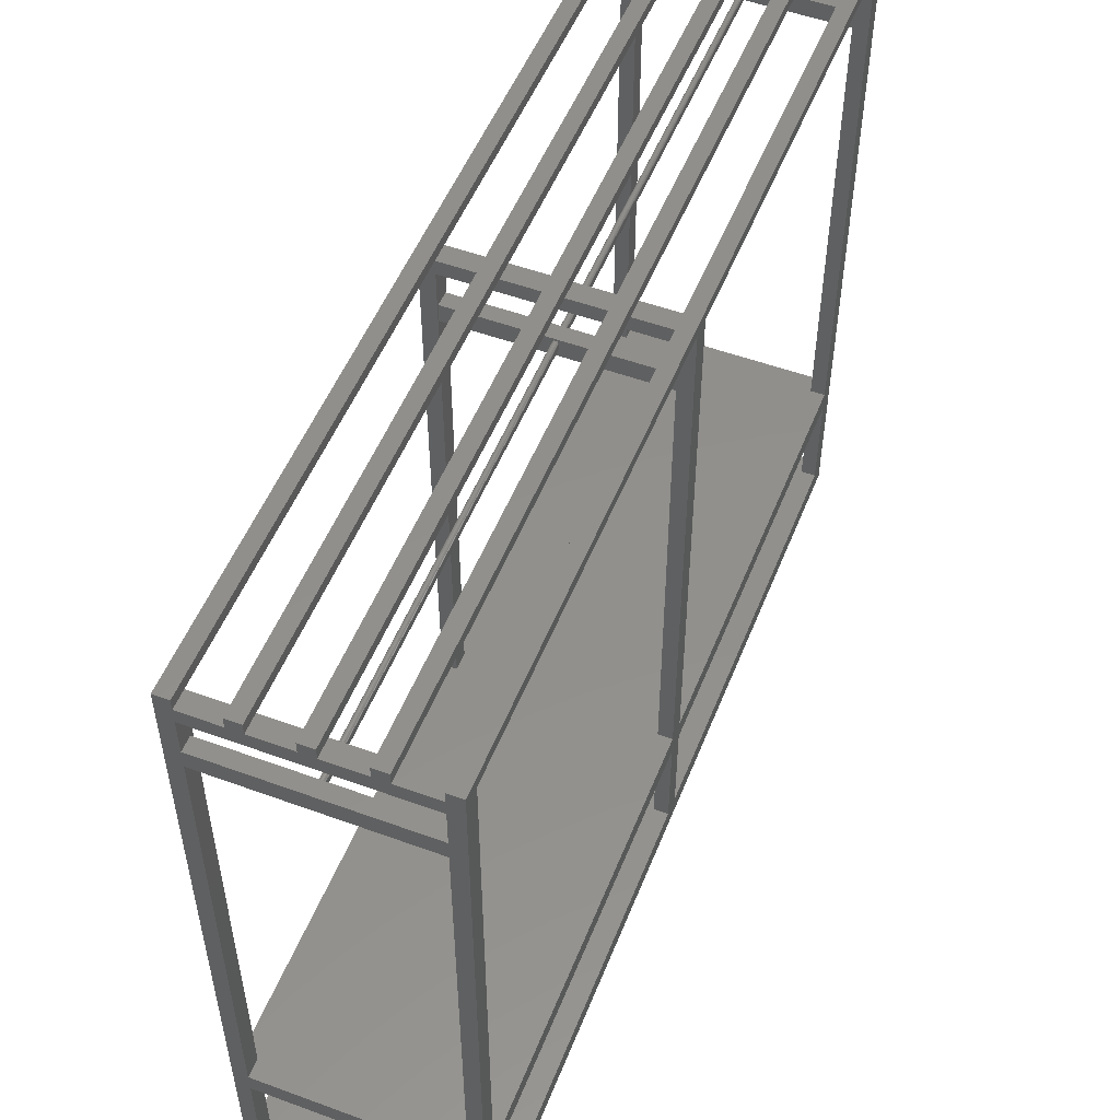
<metadata>
{"format":"stl","ext":"stl","renderer":"f3d","projection":"perspective","resolution":1024,"background":"white","views":[{"elev":52.4,"azim":21.5,"up":"+Z"}]}
</metadata>
<code>
# stl→obj: 469 verts, 836 faces
v -585 -2450 1850
v -585 -2450 50
v -625 -2450 50
v -625 -2450 1850
v -625 -2500 50
v -625 -2500 1850
v -585 -2500 50
v -585 -2500 1850
v -585 -1225 400
v -585 -50 400
v -625 -50 400
v -625 -1225 400
v -625 -50 350
v -625 -1225 350
v -585 -50 350
v -585 -1225 350
v -585 -2.043e-30 350
v -40 0 350
v -40 -40 350
v -585 -40 350
v -40 -40 400
v -585 -40 400
v -40 0 400
v -585 -2.043e-30 400
v -40 -3.062e-15 350
v -585 -3.062e-15 350
v -585 3.553e-15 400
v -585 -3.553e-15 350
v -40 -3.553e-15 350
v -40 3.553e-15 400
v -585 -2460 1700
v -40 -2460 1700
v -40 -2500 1700
v -585 -2500 1700
v -40 -2500 1750
v -585 -2500 1750
v -40 -2460 1750
v -585 -2460 1750
v -585 -2460 350
v -40 -2460 350
v -40 -2500 350
v -585 -2500 350
v -40 -2500 400
v -585 -2500 400
v -40 -2460 400
v -585 -2460 400
v -585 1.138e-13 1850
v -585 3.553e-15 50
v -625 -6.729e-16 50
v -625 1.095e-13 1850
v -625 1.067e-13 1850
v -625 -3.553e-15 50
v -625 -50 50
v -625 -50 1850
v -585 -50 50
v -585 -50 1850
v -585 0 50
v -585 1.102e-13 1850
v -585 1.134e-13 1850
v -625 1.069e-13 1850
v -625 -3.216e-15 50
v -585 3.216e-15 50
v -585 -2450 400
v -585 -1275 400
v -625 -1275 400
v -625 -2450 400
v -625 -1275 350
v -625 -2450 350
v -585 -1275 350
v -585 -2450 350
v -3.99e-13 -2450 406
v -3.979e-13 -2450 400
v -1.554e-13 -1275 400
v -1.565e-13 -1275 406
v -1.716e-13 -1275 406
v -1.705e-13 -1275 400
v -40 -1275 400
v -40 -1275 406
v -40 -1225 400
v -40 -1225 406
v -1.705e-13 -1225 400
v -1.716e-13 -1225 406
v 2.425e-13 -50 400
v 2.414e-13 -50 406
v 2.263e-13 -50 406
v 2.274e-13 -50 400
v -40 -50 400
v -40 -50 406
v -40 -3.674e-16 406
v -585 3.337e-14 400
v -585 3.3e-14 406
v -585 -3.674e-16 406
v -585 0 400
v -585 -50 406
v -625 -50 406
v -625 -1225 406
v -585 -1225 406
v -585 -1275 406
v -625 -1275 406
v -625 -2450 406
v -585 -2450 406
v -585 -2500 406
v -40 -2500 406
v -40 -2450 400
v -40 -2450 406
v -3.979e-13 -2450 406
v -1.705e-13 -1275 406
v -1.705e-13 -1225 406
v 2.274e-13 -50 406
v -40 0 406
v -585 0 406
v -585 -1225 1850
v -585 -1225 50
v -625 -1225 50
v -625 -1225 1850
v -625 -1275 50
v -625 -1275 1850
v -585 -1275 50
v -585 -1275 1850
v -585 -1230 1700
v -40 -1230 1700
v -40 -1270 1700
v -585 -1270 1700
v -40 -1270 1750
v -585 -1270 1750
v -40 -1230 1750
v -585 -1230 1750
v -585 -1230 350
v -40 -1230 350
v -40 -1270 350
v -585 -1270 350
v -40 -1270 400
v -585 -1270 400
v -40 -1230 400
v -585 -1230 400
v -585 -2.043e-30 1700
v -40 0 1700
v -40 -40 1700
v -585 -40 1700
v -40 -40 1750
v -585 -40 1750
v -40 0 1750
v -585 -2.043e-30 1750
v -40 -3.062e-15 1700
v -585 -3.062e-15 1700
v -585 3.553e-15 1750
v -585 -3.553e-15 1700
v -40 -3.553e-15 1700
v -40 3.553e-15 1750
v -40 -2500 1.528e-13
v -40 -1.531e-15 0
v 0 -1.531e-15 0
v 0 -2500 1.528e-13
v 0 1.531e-15 50
v 0 -2500 50
v -40 1.531e-15 50
v -40 -2500 50
v -585 -3.553e-15 2.025e-13
v -40 -3.553e-15 3.553e-15
v -40 -40 1.066e-14
v -585 -40 2.096e-13
v -40 -40 50
v -585 -40 50
v -40 3.553e-15 50
v -585 -2460 3.091e-13
v -40 -2460 1.563e-13
v -40 -2500 1.563e-13
v -585 -2500 3.091e-13
v -40 -2460 50
v -585 -2460 50
v -585 -1230 2.345e-13
v -40 -1230 8.171e-14
v -40 -1270 8.171e-14
v -585 -1270 2.345e-13
v -40 -1270 50
v -585 -1270 50
v -40 -1230 50
v -585 -1230 50
v -585 0 -8.882e-14
v -585 -2500 2.665e-13
v -625 -2500 2.878e-13
v -625 0 -6.75e-14
v -625 0 50
v -1.101e-13 -2450 1850
v 0 -2450 50
v -40 -2450 50
v -40 -2450 1850
v -40 -2500 1850
v 1.421e-14 -2500 50
v -9.592e-14 -2500 1850
v -1.101e-13 1.172e-13 1850
v 0 7.105e-15 50
v -40 -7.105e-15 50
v -40 1.03e-13 1850
v -40 -50 50
v -40 -50 1850
v 1.421e-14 -50 50
v -9.592e-14 -50 1850
v 8.171e-13 -1225 1850
v 1.066e-14 -1225 50
v -40 -1225 50
v -40 -1225 1850
v -40 -1275 50
v -40 -1275 1850
v 1.066e-14 -1275 50
v 8.171e-13 -1275 1850
v -2.274e-13 -2450 56
v -2.274e-13 -2450 50
v -1.705e-13 -1275 50
v -1.705e-13 -1275 56
v -40 -1275 56
v -40 -1225 56
v -1.705e-13 -1225 50
v -1.705e-13 -1225 56
v -1.137e-13 -50 50
v -1.137e-13 -50 56
v -40 -50 56
v -40 0 50
v -40 0 56
v -585 0 56
v -585 -50 56
v -625 -50 56
v -625 -1225 56
v -585 -1225 56
v -585 -1275 56
v -625 -1275 56
v -625 -2450 56
v -585 -2450 56
v -585 -2500 56
v -40 -2500 56
v -40 -2450 56
v -5.08e-13 -2450 400
v -1.776e-13 -1275 400
v -40 -1275 350
v -40 -2450 350
v -2.061e-13 -1275 350
v -5.365e-13 -2450 350
v 3.944e-13 -1225 400
v 1.066e-14 -50 400
v -40 -50 350
v -40 -1225 350
v -3.908e-14 -50 350
v 3.446e-13 -1225 350
v -322.5 -1270 1722
v -322.5 -2460 1722
v -322.5 -2460 1738
v -322.5 -1270 1738
v -322.1 -2460 1740
v -322.1 -1270 1740
v -321.1 -2460 1742
v -321.1 -1270 1742
v -319.4 -2460 1744
v -319.4 -1270 1744
v -317.3 -2460 1745
v -317.3 -1270 1745
v -315 -2460 1745
v -315 -1270 1745
v -312.7 -2460 1745
v -312.7 -1270 1745
v -310.6 -2460 1744
v -310.6 -1270 1744
v -308.9 -2460 1742
v -308.9 -1270 1742
v -307.9 -2460 1740
v -307.9 -1270 1740
v -307.5 -2460 1738
v -307.5 -1270 1738
v -307.5 -2460 1722
v -307.5 -1270 1722
v -307.9 -2460 1720
v -307.9 -1270 1720
v -308.9 -2460 1718
v -308.9 -1270 1718
v -310.6 -2460 1716
v -310.6 -1270 1716
v -312.7 -2460 1715
v -312.7 -1270 1715
v -315 -2460 1715
v -315 -1270 1715
v -317.3 -2460 1715
v -317.3 -1270 1715
v -319.4 -2460 1716
v -319.4 -1270 1716
v -321.1 -2460 1718
v -321.1 -1270 1718
v -322.1 -2460 1720
v -322.1 -1270 1720
v -321 -2460 1722
v -320.6 -2460 1720
v -320.6 -1270 1720
v -321 -1270 1722
v -319.6 -2460 1719
v -319.6 -1270 1719
v -318 -2460 1717
v -318 -1270 1717
v -316 -2460 1717
v -316 -1270 1717
v -314 -2460 1717
v -314 -1270 1717
v -312 -2460 1717
v -312 -1270 1717
v -310.4 -2460 1719
v -310.4 -1270 1719
v -309.4 -2460 1720
v -309.4 -1270 1720
v -309 -2460 1722
v -309 -1270 1722
v -309 -2460 1738
v -309 -1270 1738
v -309.4 -2460 1740
v -309.4 -1270 1740
v -310.4 -2460 1741
v -310.4 -1270 1741
v -312 -2460 1743
v -312 -1270 1743
v -314 -2460 1743
v -314 -1270 1743
v -316 -2460 1743
v -316 -1270 1743
v -318 -2460 1743
v -318 -1270 1743
v -319.6 -2460 1741
v -319.6 -1270 1741
v -320.6 -2460 1740
v -320.6 -1270 1740
v -321 -2460 1738
v -321 -1270 1738
v -322.5 -40 1722
v -322.5 -1230 1722
v -322.5 -1230 1738
v -322.5 -40 1738
v -322.1 -1230 1740
v -322.1 -40 1740
v -321.1 -1230 1742
v -321.1 -40 1742
v -319.4 -1230 1744
v -319.4 -40 1744
v -317.3 -1230 1745
v -317.3 -40 1745
v -315 -1230 1745
v -315 -40 1745
v -312.7 -1230 1745
v -312.7 -40 1745
v -310.6 -1230 1744
v -310.6 -40 1744
v -308.9 -1230 1742
v -308.9 -40 1742
v -307.9 -1230 1740
v -307.9 -40 1740
v -307.5 -1230 1738
v -307.5 -40 1738
v -307.5 -1230 1722
v -307.5 -40 1722
v -307.9 -1230 1720
v -307.9 -40 1720
v -308.9 -1230 1718
v -308.9 -40 1718
v -310.6 -1230 1716
v -310.6 -40 1716
v -312.7 -1230 1715
v -312.7 -40 1715
v -315 -1230 1715
v -315 -40 1715
v -317.3 -1230 1715
v -317.3 -40 1715
v -319.4 -1230 1716
v -319.4 -40 1716
v -321.1 -1230 1718
v -321.1 -40 1718
v -322.1 -1230 1720
v -322.1 -40 1720
v -321 -1230 1722
v -320.6 -1230 1720
v -320.6 -40 1720
v -321 -40 1722
v -319.6 -1230 1719
v -319.6 -40 1719
v -318 -1230 1717
v -318 -40 1717
v -316 -1230 1717
v -316 -40 1717
v -314 -1230 1717
v -314 -40 1717
v -312 -1230 1717
v -312 -40 1717
v -310.4 -1230 1719
v -310.4 -40 1719
v -309.4 -1230 1720
v -309.4 -40 1720
v -309 -1230 1722
v -309 -40 1722
v -309 -1230 1738
v -309 -40 1738
v -309.4 -1230 1740
v -309.4 -40 1740
v -310.4 -1230 1741
v -310.4 -40 1741
v -312 -1230 1743
v -312 -40 1743
v -314 -1230 1743
v -314 -40 1743
v -316 -1230 1743
v -316 -40 1743
v -318 -1230 1743
v -318 -40 1743
v -319.6 -1230 1741
v -319.6 -40 1741
v -320.6 -1230 1740
v -320.6 -40 1740
v -321 -1230 1738
v -321 -40 1738
v -478.8 -2500 1920
v -478.8 -9.251e-16 1920
v -478.8 -9.423e-15 1890
v -478.8 -2500 1890
v -438.8 -7.76e-15 1890
v -438.8 -2500 1890
v -438.8 7.384e-16 1920
v -438.8 -2500 1920
v -40 -2500 1920
v -40 1.732e-14 1920
v -40 8.824e-15 1890
v -40 -2500 1890
v -1.101e-13 1.049e-14 1890
v -7.105e-15 -2500 1890
v -1.101e-13 1.899e-14 1920
v -7.105e-15 -2500 1920
v -625 -2500 1920
v -625 -7.007e-15 1920
v -625 -1.551e-14 1890
v -625 -2500 1890
v -585 -1.384e-14 1890
v -585 -2500 1890
v -585 -5.344e-15 1920
v -585 -2500 1920
v -1.068e-13 -50 1850
v -1.093e-13 -50 1890
v -625 -50 1890
v -1.114e-13 1.208e-13 1890
v -625 9.592e-14 1890
v -1.089e-13 1.066e-13 1850
v -625 8.171e-14 1850
v -625 -1225 1890
v 8.312e-13 -1225 1890
v 8.182e-13 -1225 1850
v 8.052e-13 -1275 1850
v 8.182e-13 -1275 1890
v -625 -1275 1890
v -625 -2450 1890
v -1.108e-13 -2450 1890
v -1.034e-13 -2450 1850
v -1.075e-13 -2500 1850
v -1.148e-13 -2500 1890
v -332.5 -2500 1920
v -332.5 5.157e-15 1920
v -332.5 -3.341e-15 1890
v -332.5 -2500 1890
v -292.5 -1.678e-15 1890
v -292.5 -2500 1890
v -292.5 6.821e-15 1920
v -292.5 -2500 1920
v -186.2 -2500 1920
v -186.2 1.124e-14 1920
v -186.2 2.741e-15 1890
v -186.2 -2500 1890
v -146.2 4.405e-15 1890
v -146.2 -2500 1890
v -146.2 1.29e-14 1920
v -146.2 -2500 1920
f 1 2 3
f 1 3 4
f 4 3 5
f 4 5 6
f 6 5 7
f 6 7 8
f 8 7 2
f 8 2 1
f 8 1 4
f 8 4 6
f 3 2 7
f 5 3 7
f 9 10 11
f 9 11 12
f 12 11 13
f 12 13 14
f 14 13 15
f 14 15 16
f 16 15 10
f 16 10 9
f 16 9 12
f 16 12 14
f 11 10 15
f 13 11 15
f 17 18 19
f 17 19 20
f 20 19 21
f 20 21 22
f 22 21 23
f 22 23 24
f 24 23 25
f 24 25 26
f 27 28 20
f 27 20 22
f 19 29 30
f 21 19 30
f 31 32 33
f 31 33 34
f 34 33 35
f 34 35 36
f 36 35 37
f 36 37 38
f 38 37 32
f 38 32 31
f 38 31 34
f 38 34 36
f 33 32 37
f 35 33 37
f 39 40 41
f 39 41 42
f 42 41 43
f 42 43 44
f 44 43 45
f 44 45 46
f 46 45 40
f 46 40 39
f 46 39 42
f 46 42 44
f 41 40 45
f 43 41 45
f 47 48 49
f 47 49 50
f 51 52 53
f 51 53 54
f 54 53 55
f 54 55 56
f 56 55 57
f 56 57 58
f 56 59 60
f 56 60 54
f 61 62 55
f 53 61 55
f 63 64 65
f 63 65 66
f 66 65 67
f 66 67 68
f 68 67 69
f 68 69 70
f 70 69 64
f 70 64 63
f 70 63 66
f 70 66 68
f 65 64 69
f 67 65 69
f 71 72 73
f 71 73 74
f 75 76 77
f 75 77 78
f 78 77 79
f 78 79 80
f 80 79 81
f 80 81 82
f 82 81 83
f 82 83 84
f 85 86 87
f 85 87 88
f 88 87 23
f 88 23 89
f 89 23 90
f 89 90 91
f 92 93 10
f 92 10 94
f 94 10 11
f 94 11 95
f 95 11 12
f 95 12 96
f 96 12 9
f 96 9 97
f 97 9 64
f 97 64 98
f 98 64 65
f 98 65 99
f 99 65 66
f 99 66 100
f 100 66 63
f 100 63 101
f 101 63 44
f 101 44 102
f 102 44 43
f 102 43 103
f 103 43 104
f 103 104 105
f 105 104 72
f 105 72 71
f 106 107 105
f 107 78 105
f 108 109 80
f 109 88 80
f 110 111 88
f 111 94 88
f 88 94 80
f 94 95 80
f 80 95 78
f 95 97 78
f 78 97 105
f 97 98 105
f 105 98 103
f 98 99 103
f 103 101 102
f 103 99 101
f 99 100 101
f 97 95 96
f 76 72 77
f 72 104 77
f 43 44 104
f 44 63 104
f 104 63 77
f 63 66 77
f 77 66 79
f 66 64 79
f 64 9 79
f 12 11 9
f 9 11 79
f 11 10 79
f 79 10 81
f 10 93 81
f 81 87 86
f 81 93 87
f 93 23 87
f 64 66 65
f 112 113 114
f 112 114 115
f 115 114 116
f 115 116 117
f 117 116 118
f 117 118 119
f 119 118 113
f 119 113 112
f 119 112 115
f 119 115 117
f 114 113 118
f 116 114 118
f 120 121 122
f 120 122 123
f 123 122 124
f 123 124 125
f 125 124 126
f 125 126 127
f 127 126 121
f 127 121 120
f 127 120 123
f 127 123 125
f 122 121 126
f 124 122 126
f 128 129 130
f 128 130 131
f 131 130 132
f 131 132 133
f 133 132 134
f 133 134 135
f 135 134 129
f 135 129 128
f 135 128 131
f 135 131 133
f 130 129 134
f 132 130 134
f 136 137 138
f 136 138 139
f 139 138 140
f 139 140 141
f 141 140 142
f 141 142 143
f 143 142 144
f 143 144 145
f 146 147 139
f 146 139 141
f 138 148 149
f 140 138 149
f 150 151 152
f 150 152 153
f 153 152 154
f 153 154 155
f 155 154 156
f 155 156 157
f 157 156 151
f 157 151 150
f 157 150 153
f 157 153 155
f 152 151 156
f 154 152 156
f 158 159 160
f 158 160 161
f 161 160 162
f 161 162 163
f 163 162 164
f 163 164 48
f 48 164 159
f 48 159 158
f 48 158 161
f 48 161 163
f 160 159 164
f 162 160 164
f 165 166 167
f 165 167 168
f 168 167 157
f 168 157 7
f 7 157 169
f 7 169 170
f 170 169 166
f 170 166 165
f 170 165 168
f 170 168 7
f 167 166 169
f 157 167 169
f 171 172 173
f 171 173 174
f 174 173 175
f 174 175 176
f 176 175 177
f 176 177 178
f 178 177 172
f 178 172 171
f 178 171 174
f 178 174 176
f 173 172 177
f 175 173 177
f 179 180 181
f 179 181 182
f 182 181 5
f 182 5 183
f 183 5 7
f 183 7 57
f 57 7 180
f 57 180 179
f 57 179 182
f 57 182 183
f 181 180 7
f 5 181 7
f 184 185 186
f 184 186 187
f 187 186 157
f 187 157 188
f 188 157 189
f 188 189 190
f 190 189 185
f 190 185 184
f 190 184 187
f 190 187 188
f 186 185 189
f 157 186 189
f 191 192 193
f 191 193 194
f 194 193 195
f 194 195 196
f 196 195 197
f 196 197 198
f 198 197 192
f 198 192 191
f 198 191 194
f 198 194 196
f 193 192 197
f 195 193 197
f 199 200 201
f 199 201 202
f 202 201 203
f 202 203 204
f 204 203 205
f 204 205 206
f 206 205 200
f 206 200 199
f 206 199 202
f 206 202 204
f 201 200 205
f 203 201 205
f 207 208 209
f 207 209 210
f 210 209 203
f 210 203 211
f 211 203 201
f 211 201 212
f 212 201 213
f 212 213 214
f 214 213 215
f 214 215 216
f 216 215 195
f 216 195 217
f 217 195 218
f 217 218 219
f 219 218 57
f 219 57 220
f 220 57 55
f 220 55 221
f 221 55 53
f 221 53 222
f 222 53 114
f 222 114 223
f 223 114 113
f 223 113 224
f 224 113 118
f 224 118 225
f 225 118 116
f 225 116 226
f 226 116 3
f 226 3 227
f 227 3 2
f 227 2 228
f 228 2 7
f 228 7 229
f 229 7 157
f 229 157 230
f 230 157 186
f 230 186 231
f 231 186 208
f 231 208 207
f 207 210 231
f 210 211 231
f 214 216 212
f 216 217 212
f 219 220 217
f 220 221 217
f 217 221 212
f 221 222 212
f 212 222 211
f 222 224 211
f 211 224 231
f 224 225 231
f 231 225 230
f 225 226 230
f 230 228 229
f 230 226 228
f 226 227 228
f 224 222 223
f 209 208 203
f 208 186 203
f 157 7 186
f 7 2 186
f 186 2 203
f 2 3 203
f 203 3 201
f 3 118 201
f 118 113 201
f 114 53 113
f 113 53 201
f 53 55 201
f 201 55 213
f 55 57 213
f 213 195 215
f 213 57 195
f 57 218 195
f 118 3 116
f 232 233 77
f 232 77 104
f 104 77 234
f 104 234 235
f 235 234 236
f 235 236 237
f 237 236 233
f 237 233 232
f 237 232 104
f 237 104 235
f 77 233 236
f 234 77 236
f 238 239 87
f 238 87 79
f 79 87 240
f 79 240 241
f 241 240 242
f 241 242 243
f 243 242 239
f 243 239 238
f 243 238 79
f 243 79 241
f 87 239 242
f 240 87 242
f 244 245 246
f 244 246 247
f 246 248 249
f 246 249 247
f 248 250 251
f 248 251 249
f 250 252 253
f 250 253 251
f 252 254 255
f 252 255 253
f 254 256 257
f 254 257 255
f 256 258 259
f 256 259 257
f 258 260 261
f 258 261 259
f 260 262 263
f 260 263 261
f 262 264 265
f 262 265 263
f 264 266 267
f 264 267 265
f 267 266 268
f 267 268 269
f 268 270 271
f 268 271 269
f 270 272 273
f 270 273 271
f 272 274 275
f 272 275 273
f 274 276 277
f 274 277 275
f 276 278 279
f 276 279 277
f 278 280 281
f 278 281 279
f 280 282 283
f 280 283 281
f 282 284 285
f 282 285 283
f 284 286 287
f 284 287 285
f 286 245 244
f 286 244 287
f 288 289 290
f 288 290 291
f 289 292 293
f 289 293 290
f 292 294 295
f 292 295 293
f 294 296 297
f 294 297 295
f 296 298 299
f 296 299 297
f 298 300 301
f 298 301 299
f 300 302 303
f 300 303 301
f 302 304 305
f 302 305 303
f 304 306 307
f 304 307 305
f 307 306 308
f 307 308 309
f 308 310 311
f 308 311 309
f 310 312 313
f 310 313 311
f 312 314 315
f 312 315 313
f 314 316 317
f 314 317 315
f 316 318 319
f 316 319 317
f 318 320 321
f 318 321 319
f 320 322 323
f 320 323 321
f 322 324 325
f 322 325 323
f 324 326 327
f 324 327 325
f 327 326 288
f 327 288 291
f 287 244 285
f 244 247 285
f 285 290 283
f 290 293 283
f 283 293 281
f 293 295 281
f 281 295 279
f 295 297 279
f 279 297 277
f 297 299 277
f 277 299 275
f 299 301 275
f 275 301 273
f 301 303 273
f 273 303 271
f 303 305 271
f 271 305 269
f 305 307 269
f 269 307 267
f 307 309 267
f 267 309 265
f 309 311 265
f 265 311 263
f 311 313 263
f 263 313 261
f 313 315 261
f 261 315 259
f 315 317 259
f 259 317 257
f 317 319 257
f 257 319 255
f 319 321 255
f 255 321 253
f 321 323 253
f 253 323 251
f 323 325 251
f 251 325 249
f 325 327 249
f 249 327 247
f 327 291 247
f 247 291 285
f 290 285 291
f 246 245 248
f 245 286 248
f 248 286 250
f 286 284 250
f 250 324 252
f 324 322 252
f 252 322 254
f 322 320 254
f 254 320 256
f 320 318 256
f 256 318 258
f 318 316 258
f 258 316 260
f 316 314 260
f 260 314 262
f 314 312 262
f 262 312 264
f 312 310 264
f 264 310 266
f 310 308 266
f 266 308 268
f 308 306 268
f 268 306 270
f 306 304 270
f 270 304 272
f 304 302 272
f 272 302 274
f 302 300 274
f 274 300 276
f 300 298 276
f 276 298 278
f 298 296 278
f 278 296 280
f 296 294 280
f 280 294 282
f 294 292 282
f 282 292 284
f 292 289 284
f 284 288 250
f 288 326 250
f 288 284 289
f 324 250 326
f 328 329 330
f 328 330 331
f 330 332 333
f 330 333 331
f 332 334 335
f 332 335 333
f 334 336 337
f 334 337 335
f 336 338 339
f 336 339 337
f 338 340 341
f 338 341 339
f 340 342 343
f 340 343 341
f 342 344 345
f 342 345 343
f 344 346 347
f 344 347 345
f 346 348 349
f 346 349 347
f 348 350 351
f 348 351 349
f 351 350 352
f 351 352 353
f 352 354 355
f 352 355 353
f 354 356 357
f 354 357 355
f 356 358 359
f 356 359 357
f 358 360 361
f 358 361 359
f 360 362 363
f 360 363 361
f 362 364 365
f 362 365 363
f 364 366 367
f 364 367 365
f 366 368 369
f 366 369 367
f 368 370 371
f 368 371 369
f 370 329 328
f 370 328 371
f 372 373 374
f 372 374 375
f 373 376 377
f 373 377 374
f 376 378 379
f 376 379 377
f 378 380 381
f 378 381 379
f 380 382 383
f 380 383 381
f 382 384 385
f 382 385 383
f 384 386 387
f 384 387 385
f 386 388 389
f 386 389 387
f 388 390 391
f 388 391 389
f 391 390 392
f 391 392 393
f 392 394 395
f 392 395 393
f 394 396 397
f 394 397 395
f 396 398 399
f 396 399 397
f 398 400 401
f 398 401 399
f 400 402 403
f 400 403 401
f 402 404 405
f 402 405 403
f 404 406 407
f 404 407 405
f 406 408 409
f 406 409 407
f 408 410 411
f 408 411 409
f 411 410 372
f 411 372 375
f 371 328 369
f 328 331 369
f 369 374 367
f 374 377 367
f 367 377 365
f 377 379 365
f 365 379 363
f 379 381 363
f 363 381 361
f 381 383 361
f 361 383 359
f 383 385 359
f 359 385 357
f 385 387 357
f 357 387 355
f 387 389 355
f 355 389 353
f 389 391 353
f 353 391 351
f 391 393 351
f 351 393 349
f 393 395 349
f 349 395 347
f 395 397 347
f 347 397 345
f 397 399 345
f 345 399 343
f 399 401 343
f 343 401 341
f 401 403 341
f 341 403 339
f 403 405 339
f 339 405 337
f 405 407 337
f 337 407 335
f 407 409 335
f 335 409 333
f 409 411 333
f 333 411 331
f 411 375 331
f 331 375 369
f 374 369 375
f 330 329 332
f 329 370 332
f 332 370 334
f 370 368 334
f 334 408 336
f 408 406 336
f 336 406 338
f 406 404 338
f 338 404 340
f 404 402 340
f 340 402 342
f 402 400 342
f 342 400 344
f 400 398 344
f 344 398 346
f 398 396 346
f 346 396 348
f 396 394 348
f 348 394 350
f 394 392 350
f 350 392 352
f 392 390 352
f 352 390 354
f 390 388 354
f 354 388 356
f 388 386 356
f 356 386 358
f 386 384 358
f 358 384 360
f 384 382 360
f 360 382 362
f 382 380 362
f 362 380 364
f 380 378 364
f 364 378 366
f 378 376 366
f 366 376 368
f 376 373 368
f 368 372 334
f 372 410 334
f 372 368 373
f 408 334 410
f 412 413 414
f 412 414 415
f 415 414 416
f 415 416 417
f 417 416 418
f 417 418 419
f 419 418 413
f 419 413 412
f 419 412 415
f 419 415 417
f 414 413 418
f 416 414 418
f 420 421 422
f 420 422 423
f 423 422 424
f 423 424 425
f 425 424 426
f 425 426 427
f 427 426 421
f 427 421 420
f 427 420 423
f 427 423 425
f 422 421 426
f 424 422 426
f 428 429 430
f 428 430 431
f 431 430 432
f 431 432 433
f 433 432 434
f 433 434 435
f 435 434 429
f 435 429 428
f 435 428 431
f 435 431 433
f 430 429 434
f 432 430 434
f 54 436 437
f 54 437 438
f 438 437 439
f 438 439 440
f 440 439 441
f 440 441 442
f 442 441 436
f 442 436 54
f 442 54 438
f 442 438 440
f 437 436 441
f 439 437 441
f 443 444 445
f 443 445 115
f 115 445 446
f 115 446 117
f 117 446 447
f 117 447 448
f 448 447 444
f 448 444 443
f 448 443 115
f 448 115 117
f 445 444 447
f 446 445 447
f 449 450 451
f 449 451 4
f 4 451 452
f 4 452 6
f 6 452 453
f 6 453 431
f 431 453 450
f 431 450 449
f 431 449 4
f 431 4 6
f 451 450 453
f 452 451 453
f 454 455 456
f 454 456 457
f 457 456 458
f 457 458 459
f 459 458 460
f 459 460 461
f 461 460 455
f 461 455 454
f 461 454 457
f 461 457 459
f 456 455 460
f 458 456 460
f 462 463 464
f 462 464 465
f 465 464 466
f 465 466 467
f 467 466 468
f 467 468 469
f 469 468 463
f 469 463 462
f 469 462 465
f 469 465 467
f 464 463 468
f 466 464 468

</code>
